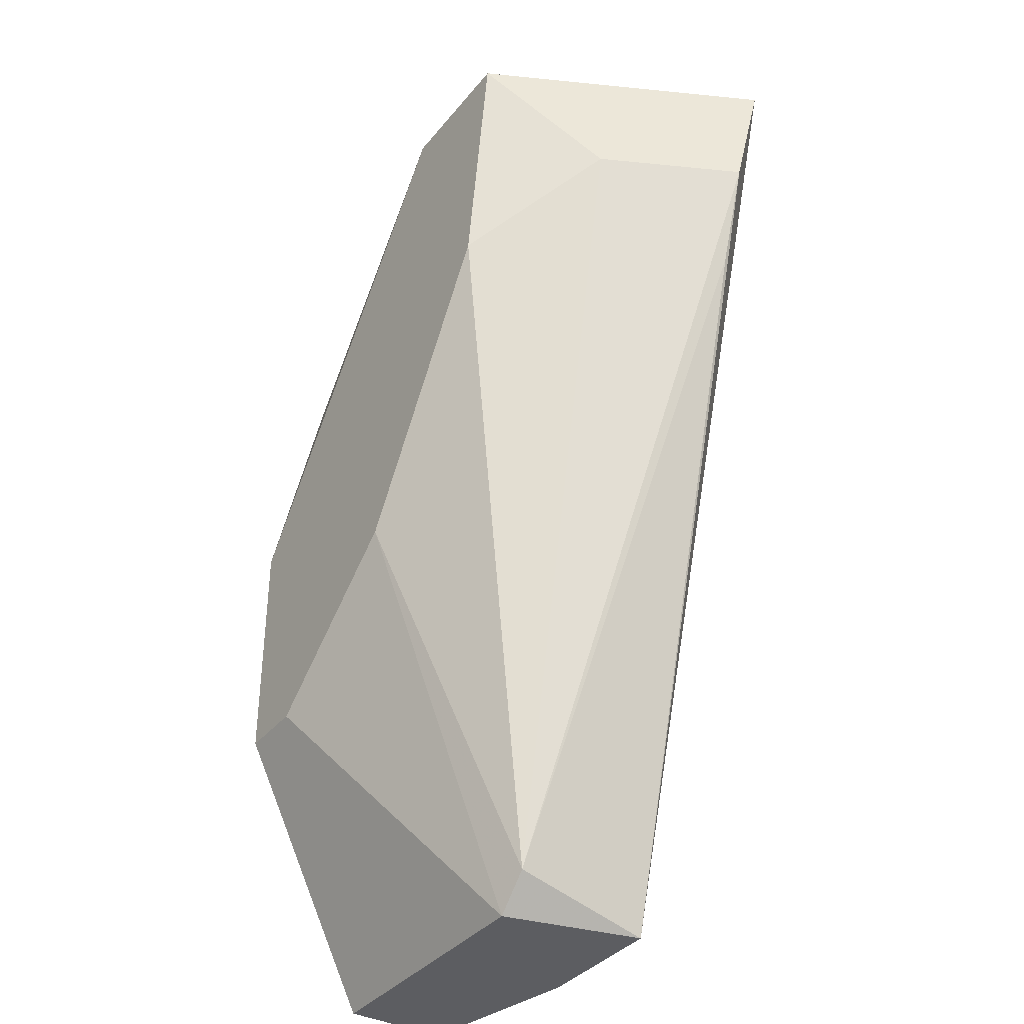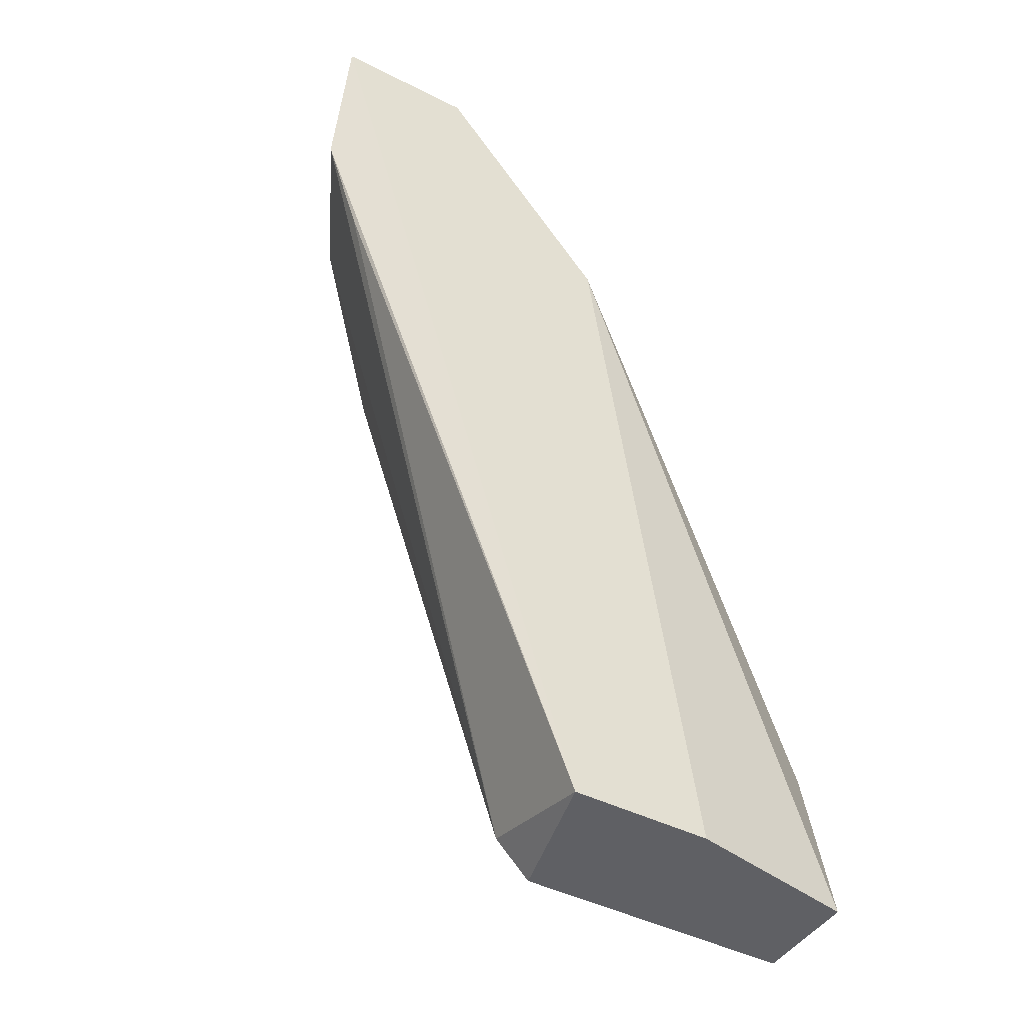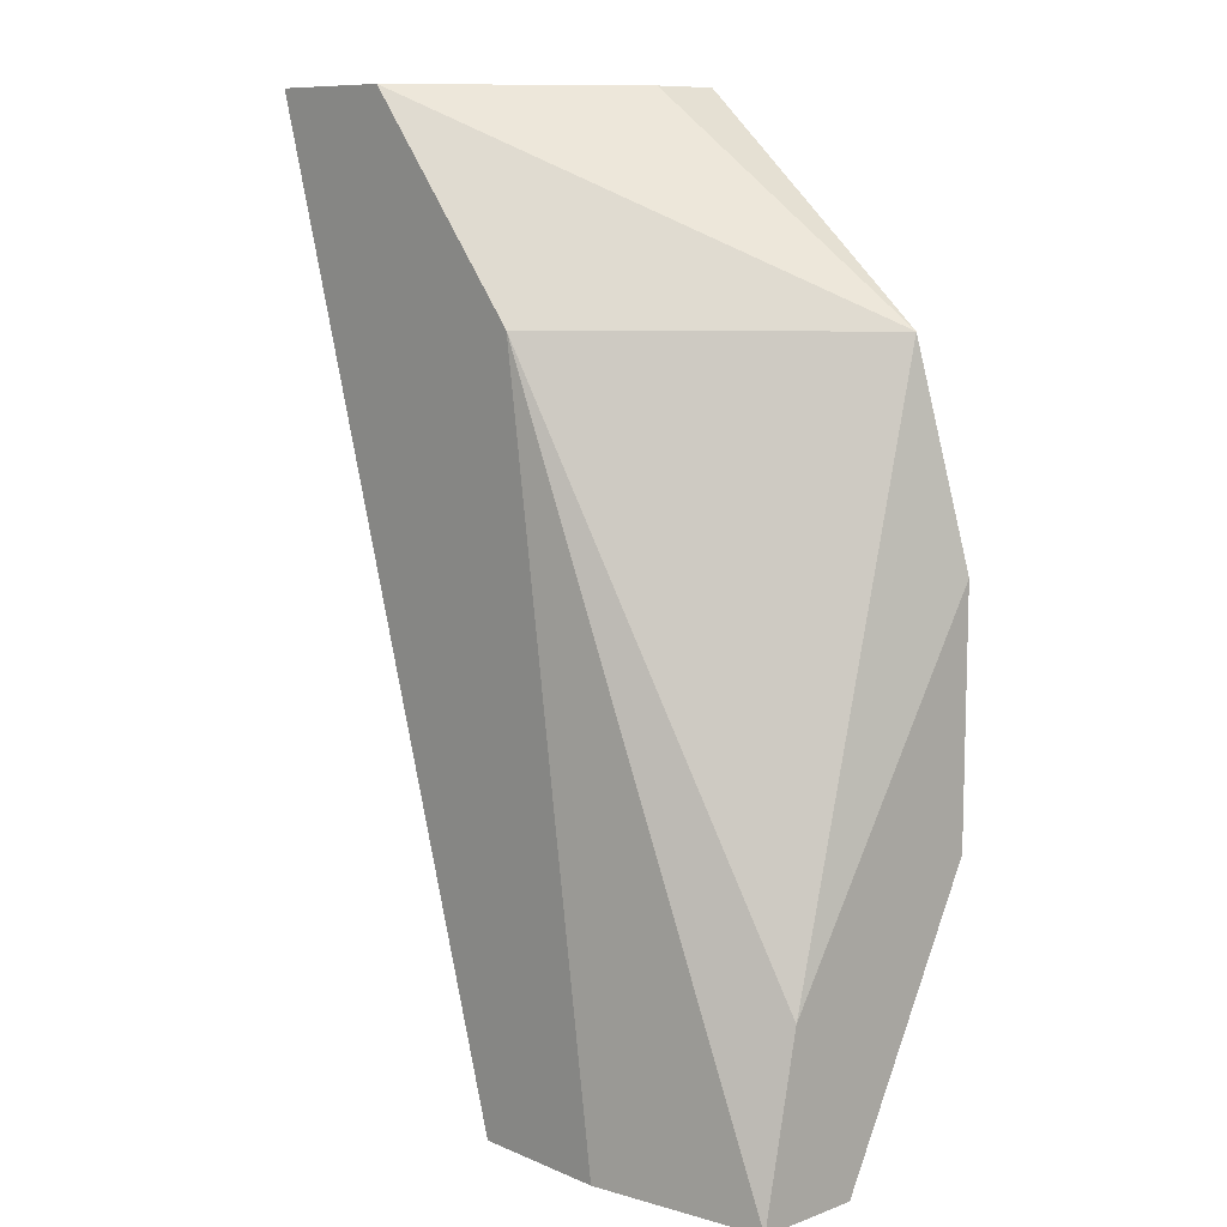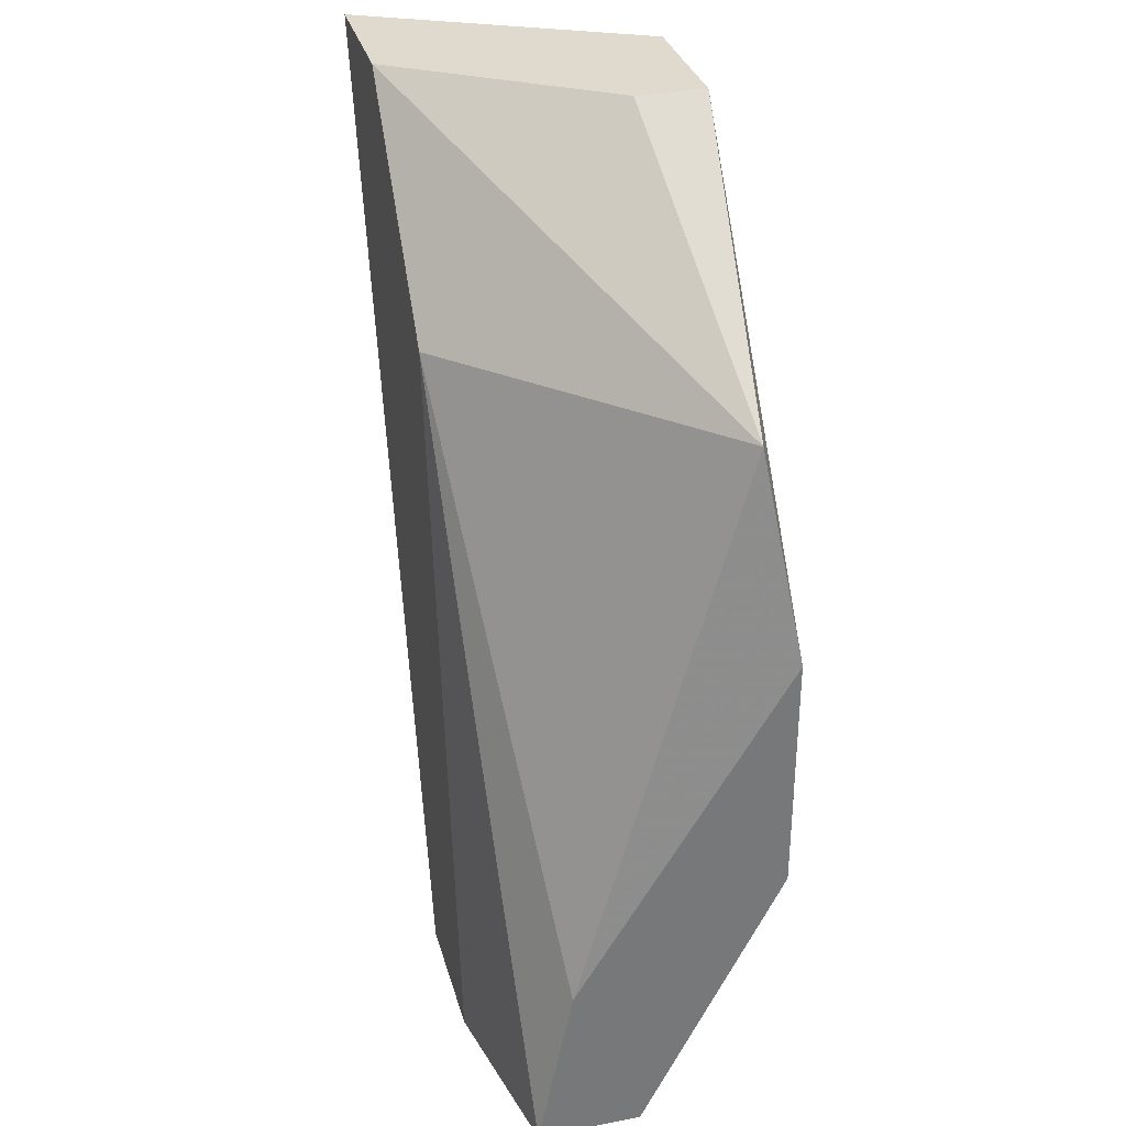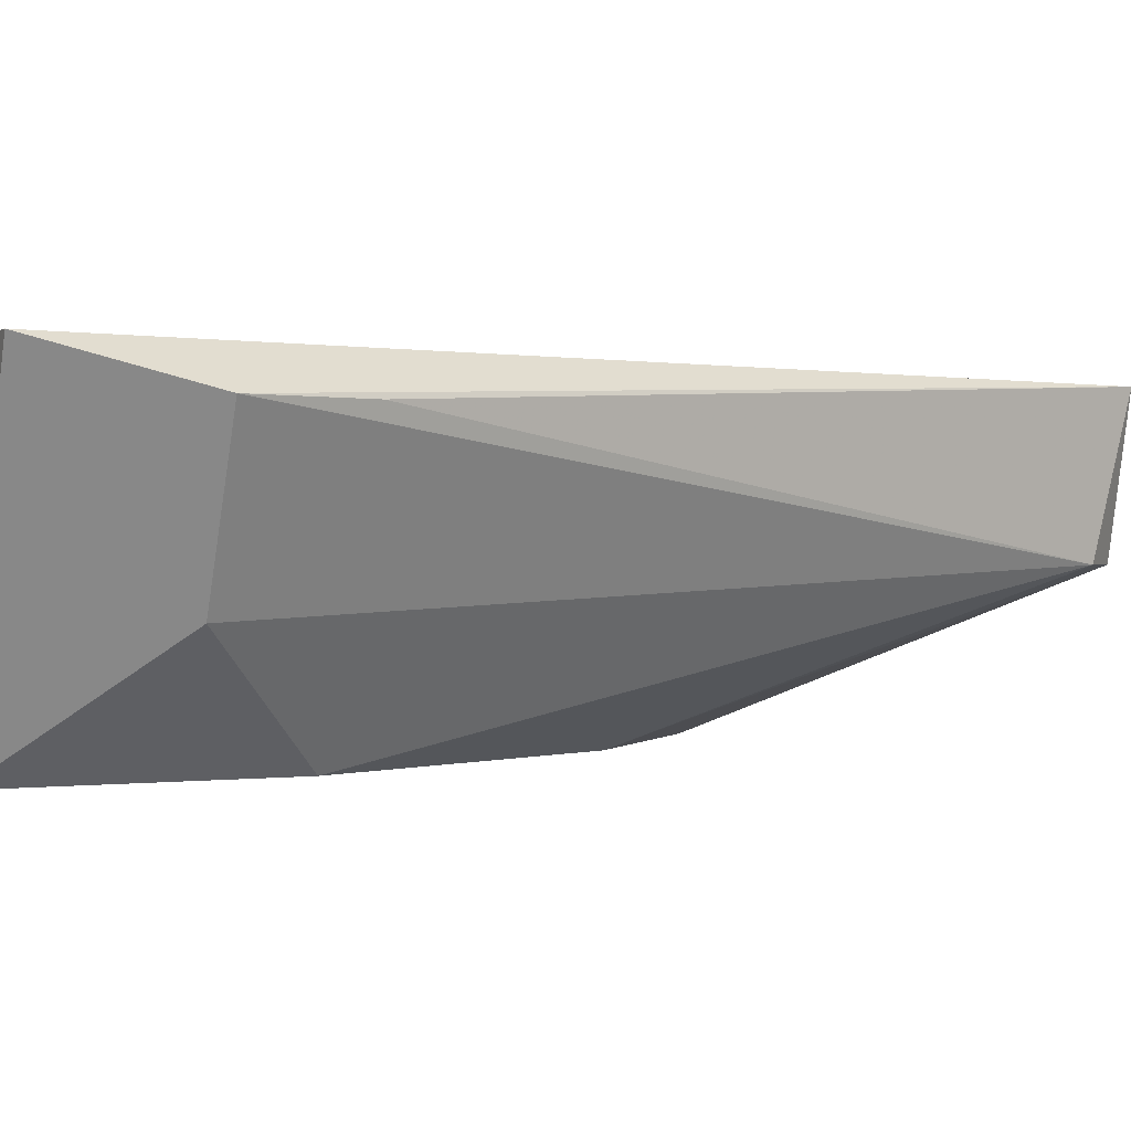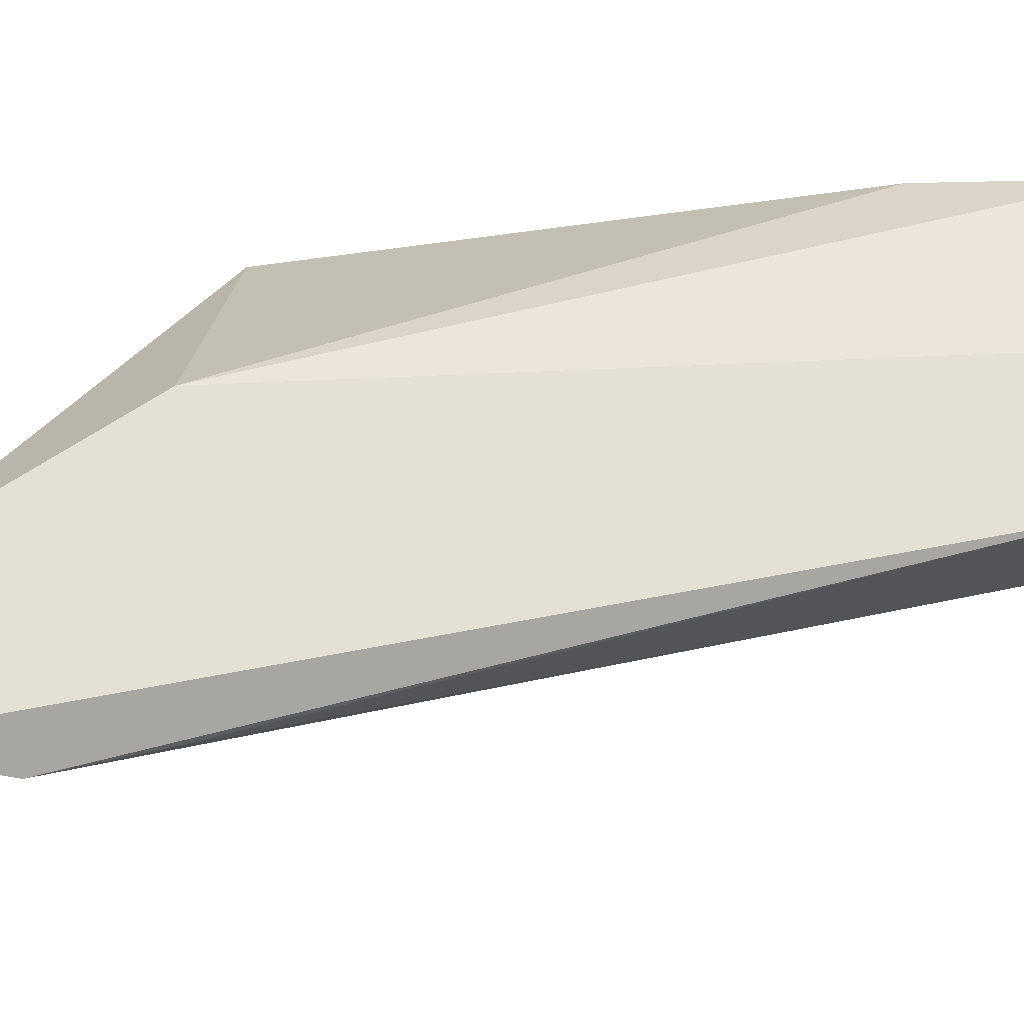
<metadata>
{"format":"obj","ext":"obj","renderer":"f3d","projection":"perspective","resolution":1024,"background":"white","views":[{"elev":-36.8,"azim":-124.0,"up":"+Y"},{"elev":-44.4,"azim":-30.5,"up":"+Y"},{"elev":9.9,"azim":47.2,"up":"+Y"},{"elev":32.8,"azim":75.0,"up":"+Y"},{"elev":0.2,"azim":-111.9,"up":"+Z"},{"elev":65.5,"azim":-84.4,"up":"+Z"}]}
</metadata>
<code>
v -0.02503 -0.005053 -0.02682
v -0.02503 -0.02283 -0.02208
v -0.02503 -0.02283 -0.01853
v -0.02503 -0.01335 -0.02682
v -0.02503 -0.0169 -0.01971
v -0.04281 0.004435 -0.02327
v -0.04519 0.009178 -0.01734
v -0.04519 0.004435 -0.01853
v -0.03333 -0.008599 -0.02682
v -0.04044 0.009178 -0.01734
v -0.04044 0.009178 -0.02682
v -0.03452 -0.02283 -0.02208
v -0.03452 0.002063 -0.01734
v -0.03096 -0.02283 -0.01734
v -0.03926 0.000878 -0.02682
v -0.0357 0.009178 -0.02445
v -0.0357 0.009178 -0.02682
v -0.0357 -0.02283 -0.01734
v -0.0357 -0.02164 -0.02208
v -0.02622 0.002063 -0.02564
v -0.044 0.000878 -0.01853
v -0.0274 -0.01335 -0.02682
f 17 10 16
f 8 21 18
f 21 8 19
f 18 21 19
f 11 1 22
f 18 13 10
f 13 20 10
f 11 22 15
f 1 3 2
f 3 18 2
f 1 11 17
f 20 1 17
f 11 10 17
f 8 18 7
f 11 8 7
f 18 10 7
f 10 11 7
f 3 1 5
f 13 3 5
f 20 13 5
f 1 20 5
f 13 18 14
f 3 13 14
f 18 3 14
f 8 11 6
f 19 8 6
f 11 15 6
f 15 19 6
f 19 15 9
f 15 22 9
f 18 19 12
f 2 18 12
f 22 2 12
f 19 9 12
f 9 22 12
f 22 1 4
f 1 2 4
f 2 22 4
f 10 20 16
f 20 17 16

</code>
